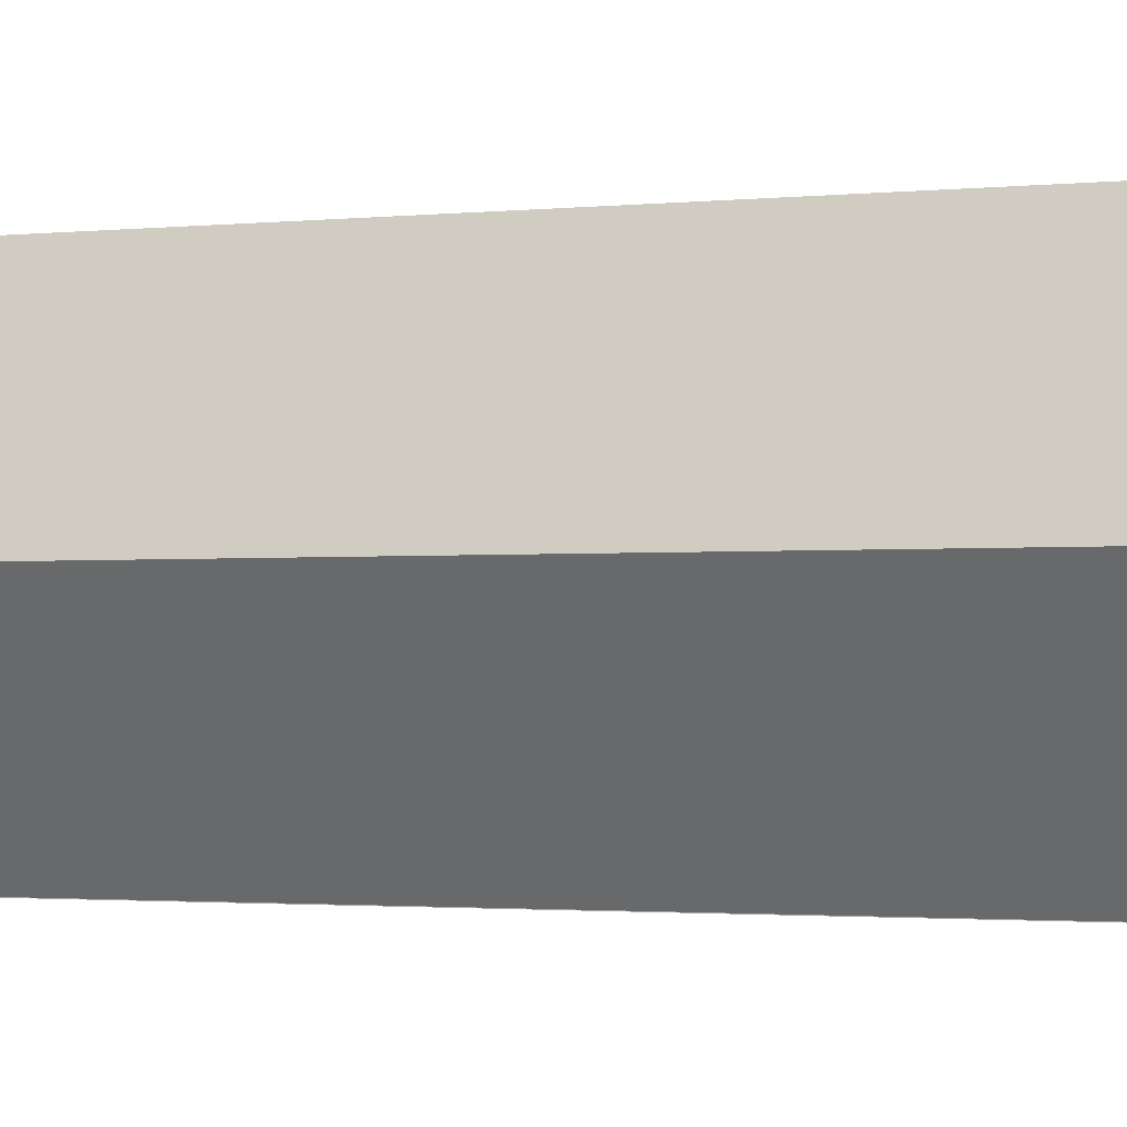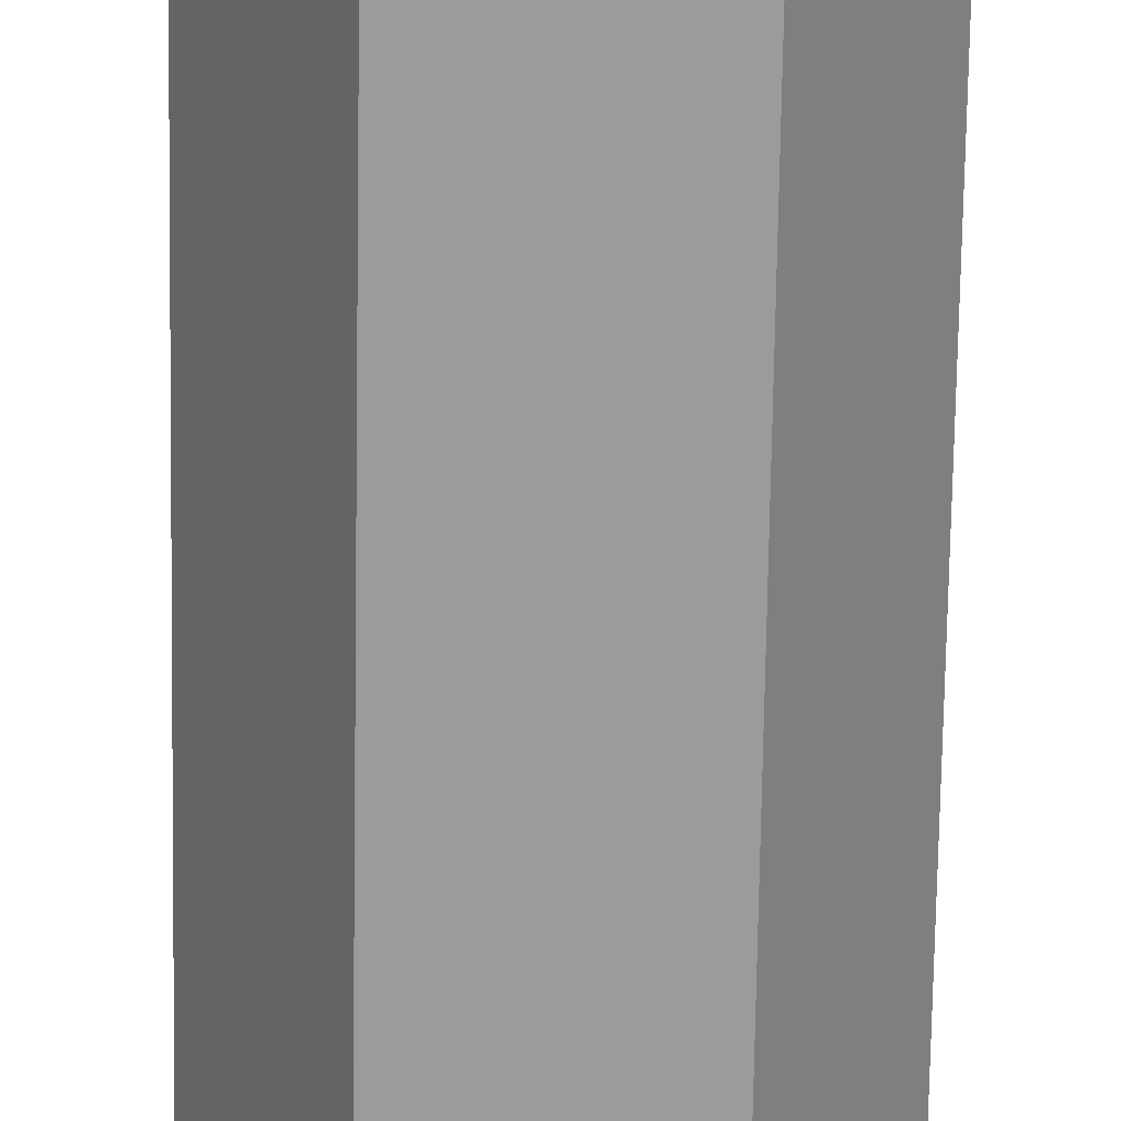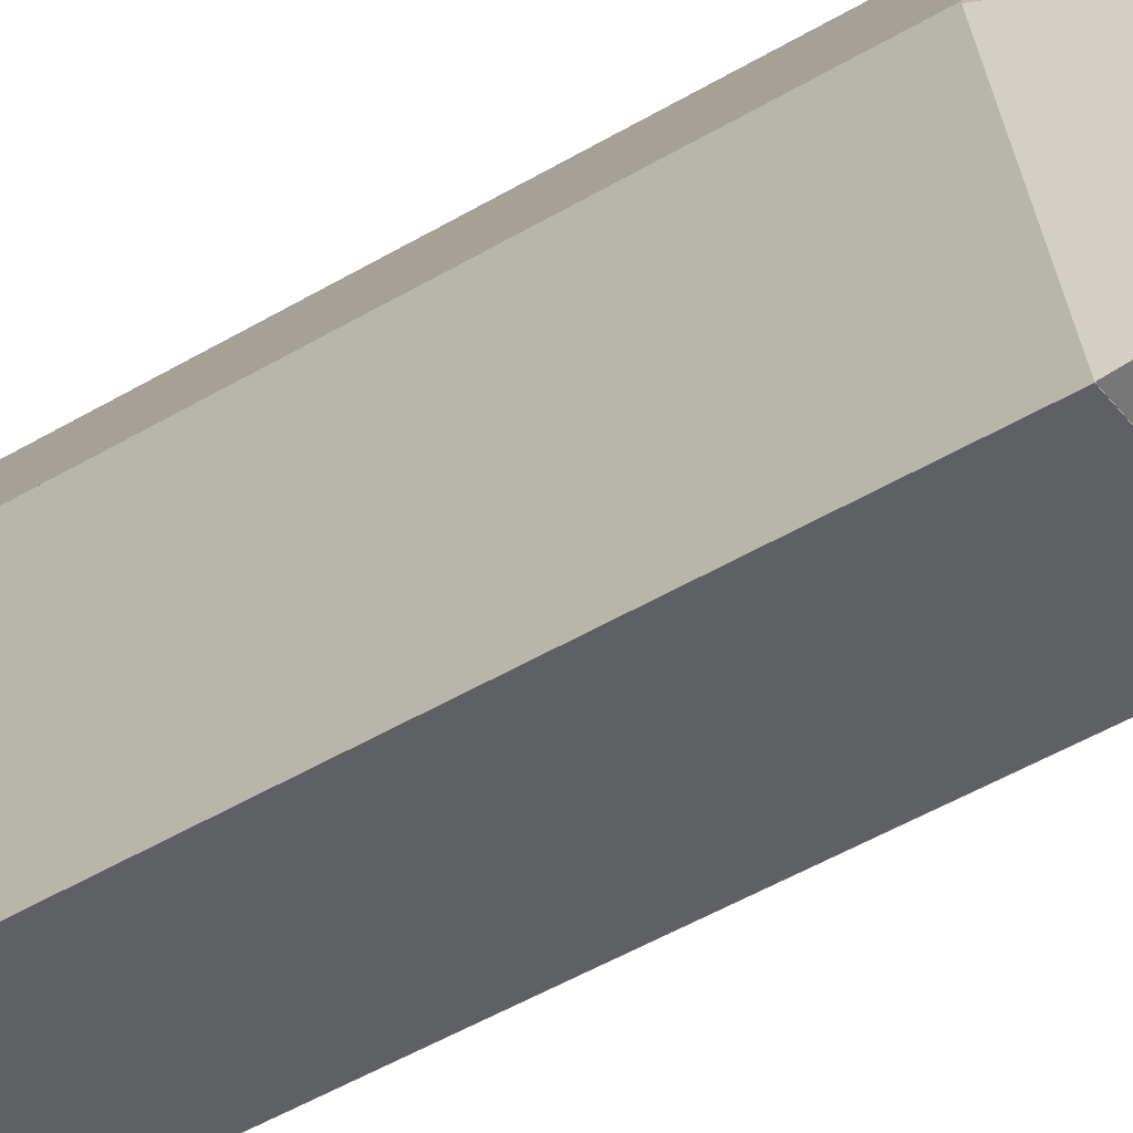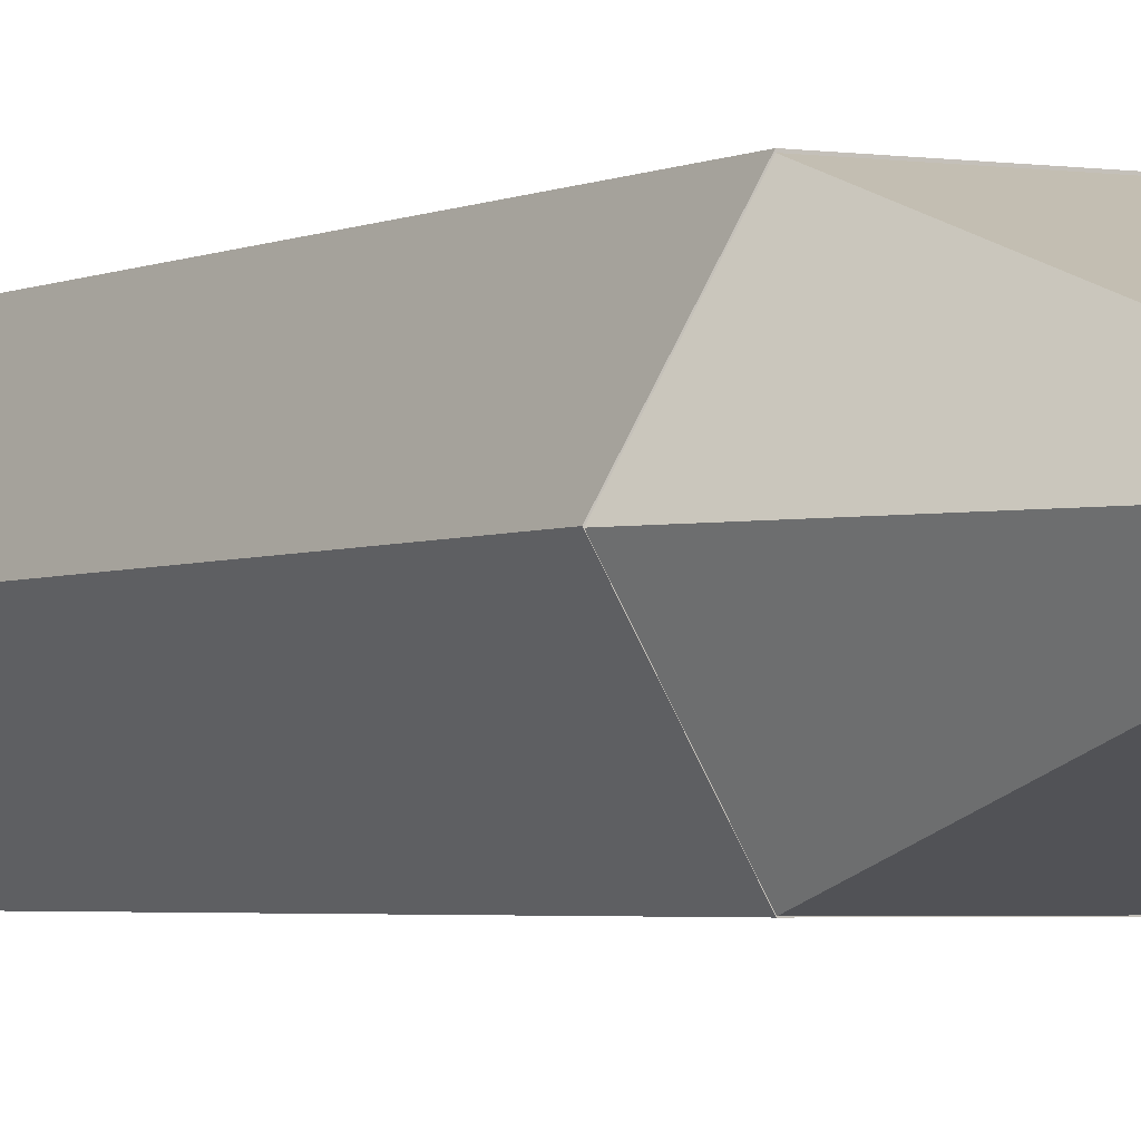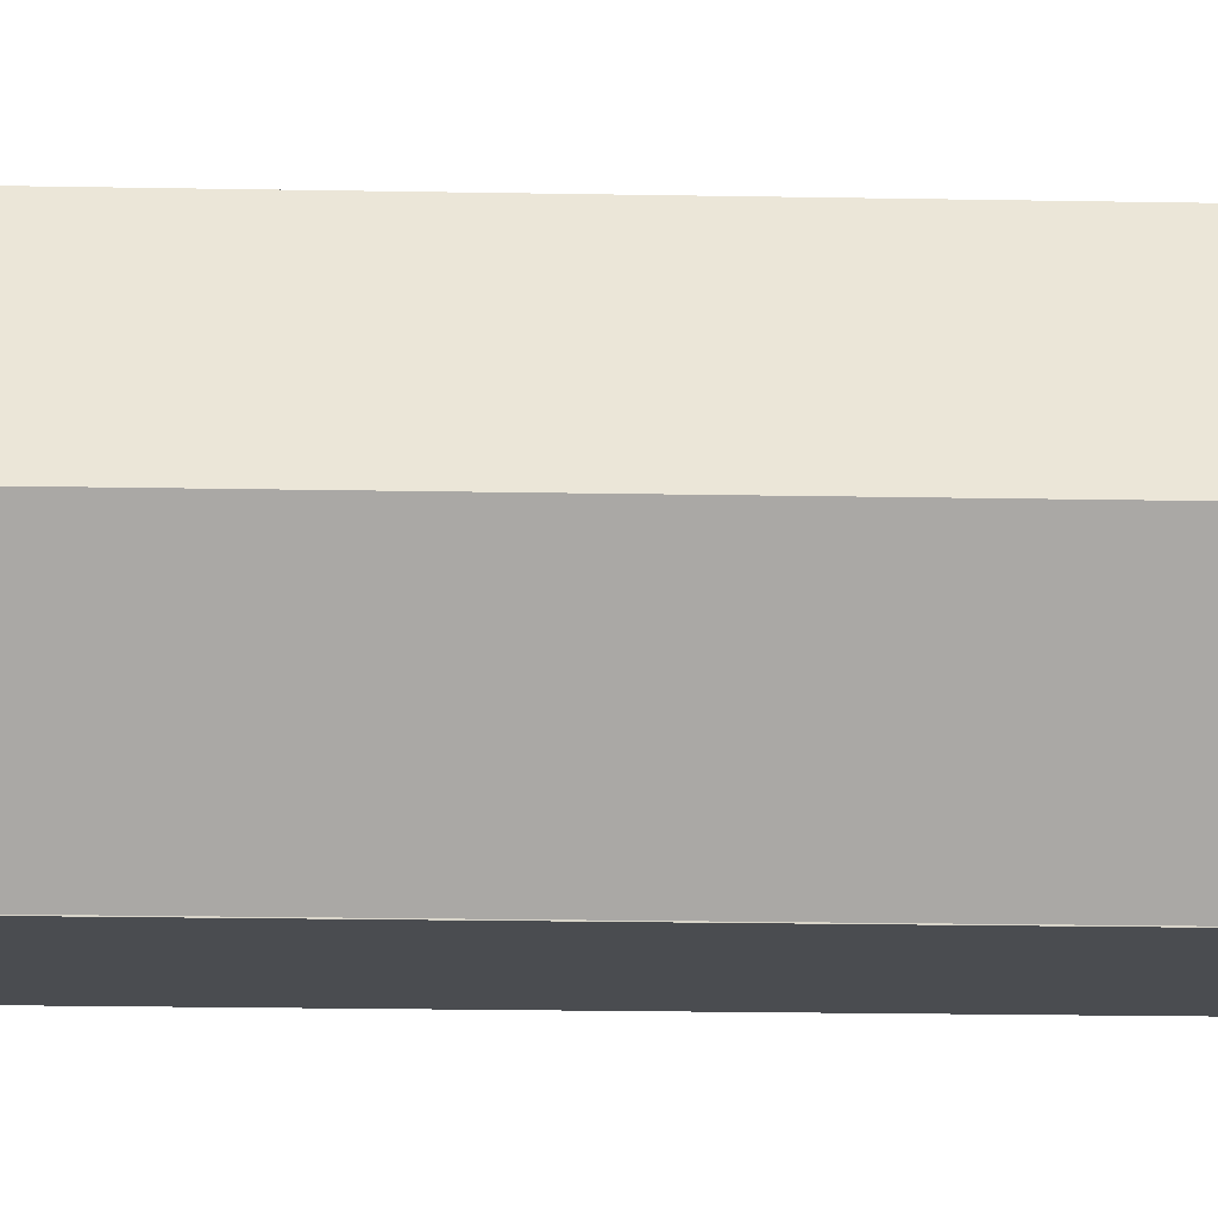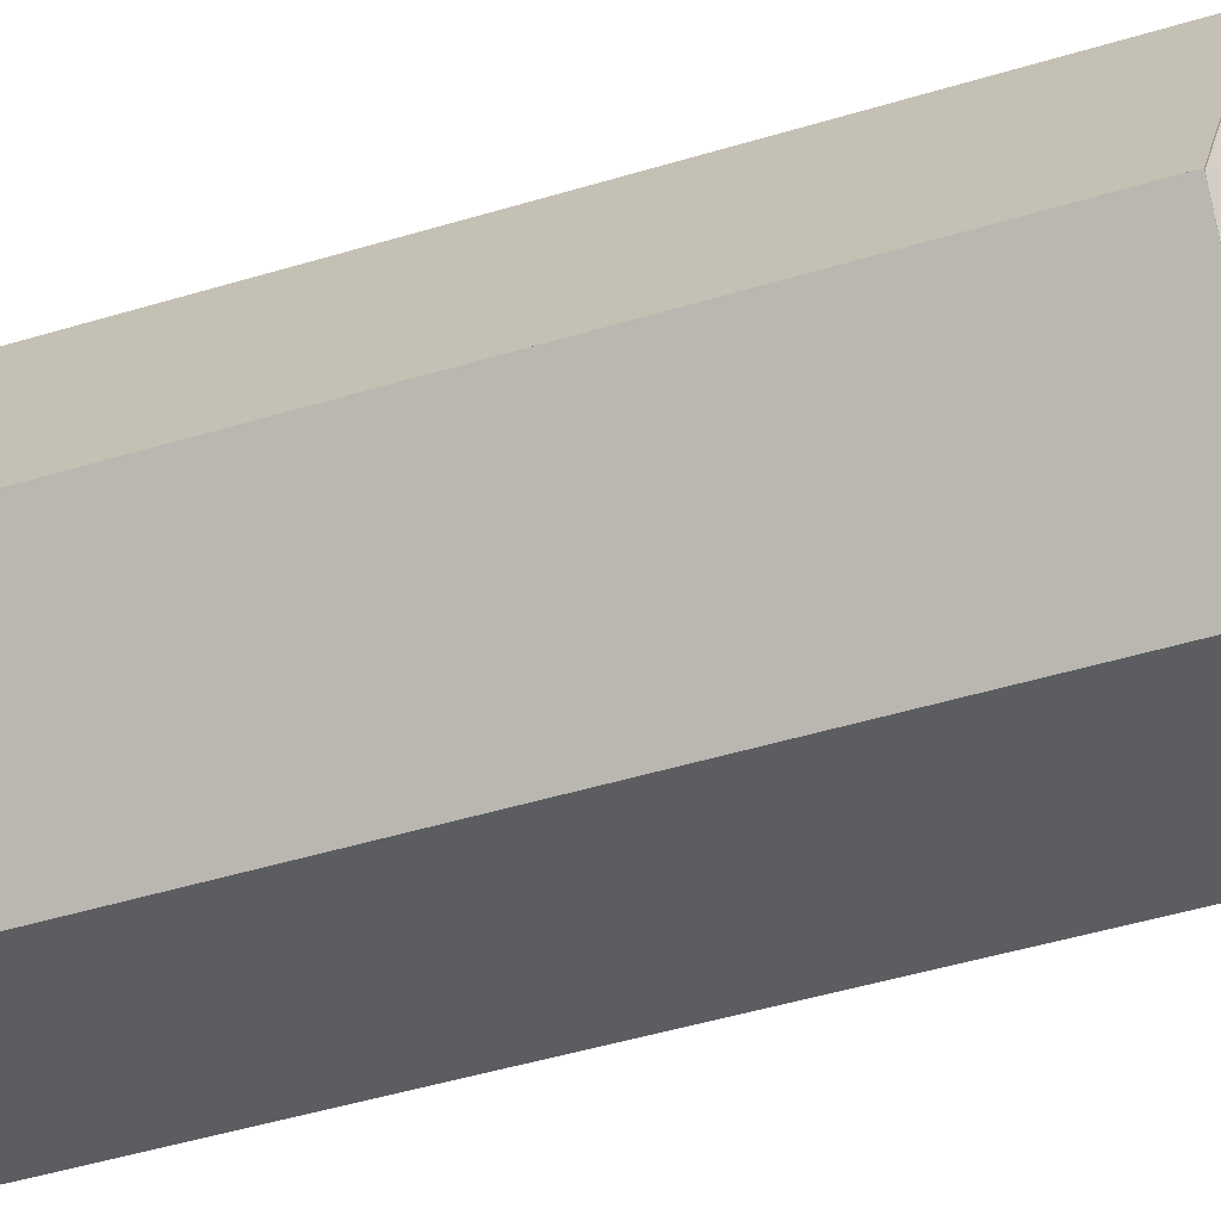
<metadata>
{"format":"obj","ext":"obj","renderer":"f3d","projection":"perspective","resolution":1024,"background":"white","views":[{"elev":-1.1,"azim":-56.6,"up":"+Z"},{"elev":-69.8,"azim":-0.9,"up":"+Z"},{"elev":-44.9,"azim":125.2,"up":"+Z"},{"elev":-2.7,"azim":150.7,"up":"+Z"},{"elev":-14.9,"azim":-92.6,"up":"+Z"},{"elev":-35.8,"azim":113.3,"up":"+Z"}]}
</metadata>
<code>
g 1
v -15.18 182.9 26.44
v 30.45 182.9 52.79
v 0.02784 182.9 52.79
v 45.66 182.9 26.44
v 30.45 182.9 0.08844
v 0.02784 182.9 0.08844
v 15.24 253.2 26.44
f 1 2 3
f 2 1 4
f 4 1 5
f 5 1 6
f 7 1 3
f 7 6 1
f 6 7 5
f 7 4 5
f 7 2 4
f 3 2 7
g wall_1_2
v -0.09996 0 0.0005365
v -0.09996 0 0.1593
v 30.38 0 0.1593
v 30.47 0 0.0005365
f 11 10 9
f 11 9 8
g wall_1_3
v -0.09996 0 0.318
v 30.29 0 0.318
f 10 13 12
f 10 12 9
g wall_1_4
v -0.09996 182.9 0.1593
v -0.09996 182.9 0.0005365
v 30.47 182.9 0.0005365
v 30.38 182.9 0.1593
f 8 9 14 15
f 10 11 16 17
f 11 8 15 16
g wall_1_5
v -0.09996 182.9 0.318
v 30.29 182.9 0.318
f 9 12 18 14
f 12 13 19 18
f 13 10 17 19
g wall_1_6
f 15 14 17
f 15 17 16
g wall_1_7
f 14 18 19
f 14 19 17
g wall_2_8
v 45.62 0 26.56
v 45.8 0 26.56
f 21 20 10
f 21 10 11
g wall_2_9
v 45.44 0 26.56
f 20 22 13
f 20 13 10
g wall_2_10
v 45.8 182.9 26.56
v 45.62 182.9 26.56
f 11 10 17 16
f 20 21 23 24
f 21 11 16 23
g wall_2_11
v 45.44 182.9 26.56
f 10 13 19 17
f 13 22 25 19
f 22 20 24 25
g wall_2_12
f 16 17 24
f 16 24 23
g wall_2_13
f 17 19 25
f 17 25 24
g wall_3_14
v 30.38 0 52.95
v 30.47 0 53.11
f 21 27 26
f 21 26 20
g wall_3_15
v 30.29 0 52.79
f 20 26 28
f 20 28 22
g wall_3_16
v 30.47 182.9 53.11
v 30.38 182.9 52.95
f 26 27 29 30
f 27 21 23 29
f 21 20 24 23
g wall_3_17
v 30.29 182.9 52.79
f 22 28 31 25
f 28 26 30 31
f 20 22 25 24
g wall_3_18
f 24 30 29
f 24 29 23
g wall_3_19
f 25 31 30
f 25 30 24
g wall_4_20
v -0.09996 0 52.95
v -0.1916 0 53.11
f 26 27 33
f 26 33 32
g wall_4_21
v -0.008303 0 52.79
f 28 26 32
f 28 32 34
g wall_4_22
v -0.1916 182.9 53.11
v -0.09996 182.9 52.95
f 32 33 35 36
f 33 27 29 35
f 27 26 30 29
g wall_4_23
v -0.008303 182.9 52.79
f 34 32 36 37
f 26 28 31 30
f 28 34 37 31
g wall_4_24
f 36 35 29
f 36 29 30
g wall_4_25
f 37 36 30
f 37 30 31
g wall_5_26
v -15.52 0 26.56
v -15.34 0 26.56
f 39 32 33
f 39 33 38
g wall_5_27
v -15.16 0 26.56
f 40 34 32
f 40 32 39
g wall_5_28
v -15.52 182.9 26.56
v -15.34 182.9 26.56
f 38 33 35 41
f 33 32 36 35
f 39 38 41 42
g wall_5_29
v -15.16 182.9 26.56
f 32 34 37 36
f 34 40 43 37
f 40 39 42 43
g wall_5_30
f 41 35 36
f 41 36 42
g wall_5_31
f 42 36 37
f 42 37 43
g wall_6_32
v -0.2374 0 0.07991
v -0.09996 0 0.1593
f 45 39 38
f 45 38 44
g wall_6_33
v 0.03752 0 0.2387
f 46 40 39
f 46 39 45
g wall_6_34
v -0.2374 182.9 0.07991
v -0.09996 182.9 0.1593
f 44 38 41 47
f 38 39 42 41
f 45 44 47 48
g wall_6_35
v 0.03752 182.9 0.2387
f 39 40 43 42
f 40 46 49 43
f 46 45 48 49
g wall_6_36
f 47 41 42
f 47 42 48
g wall_6_37
f 48 42 43
f 48 43 49

</code>
